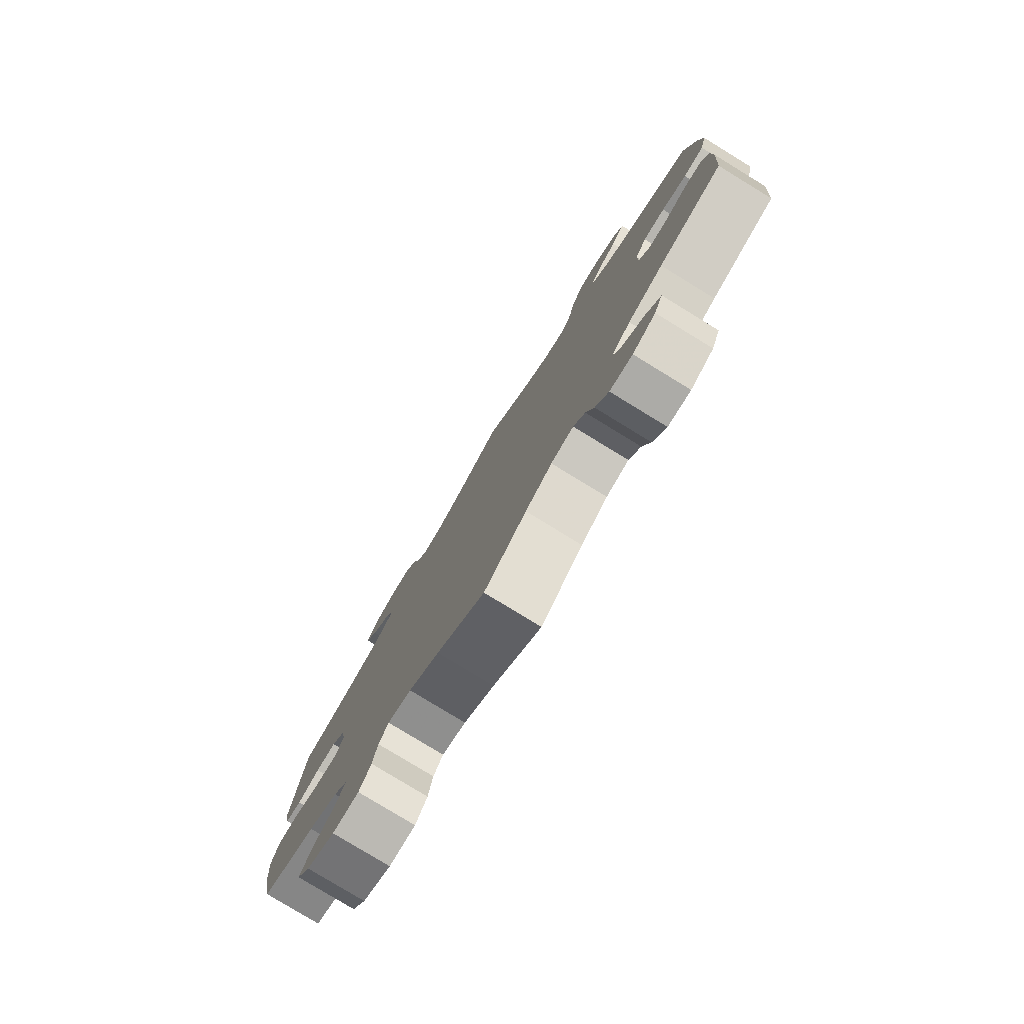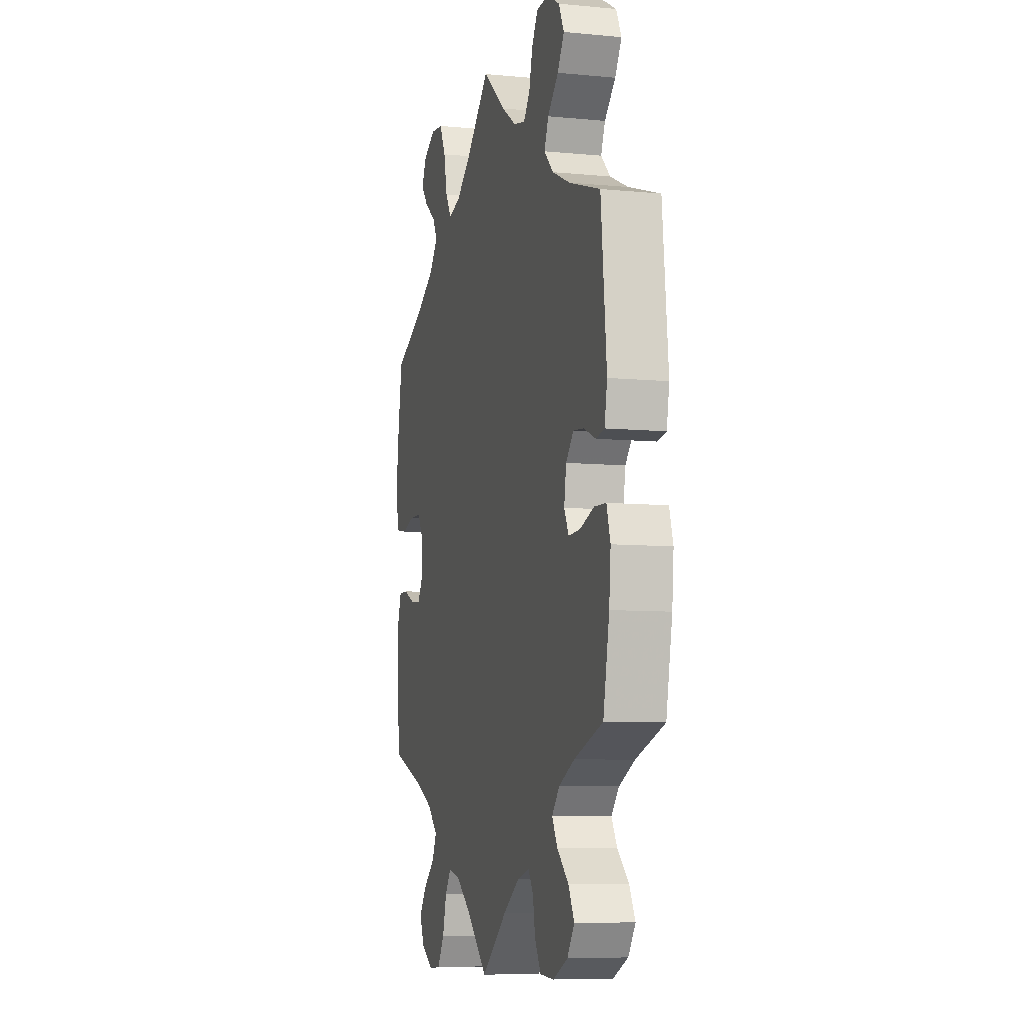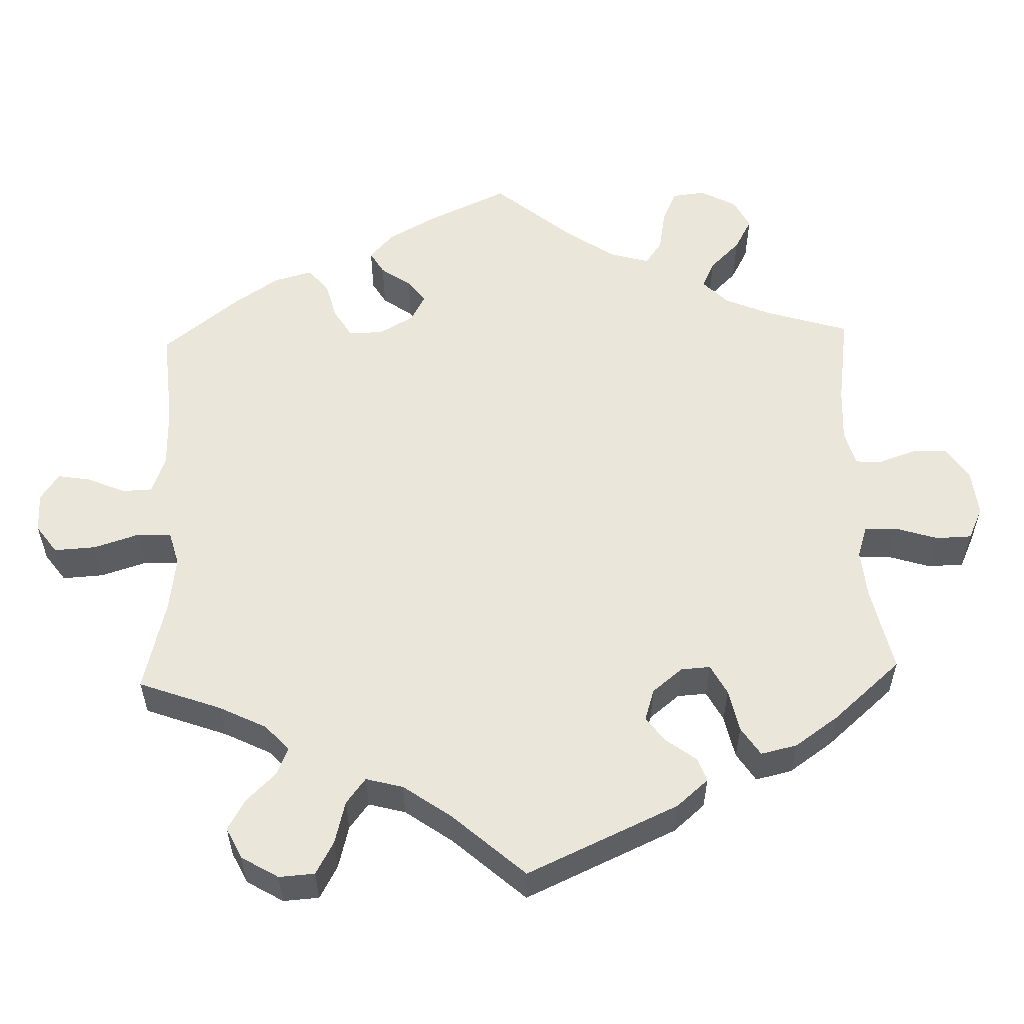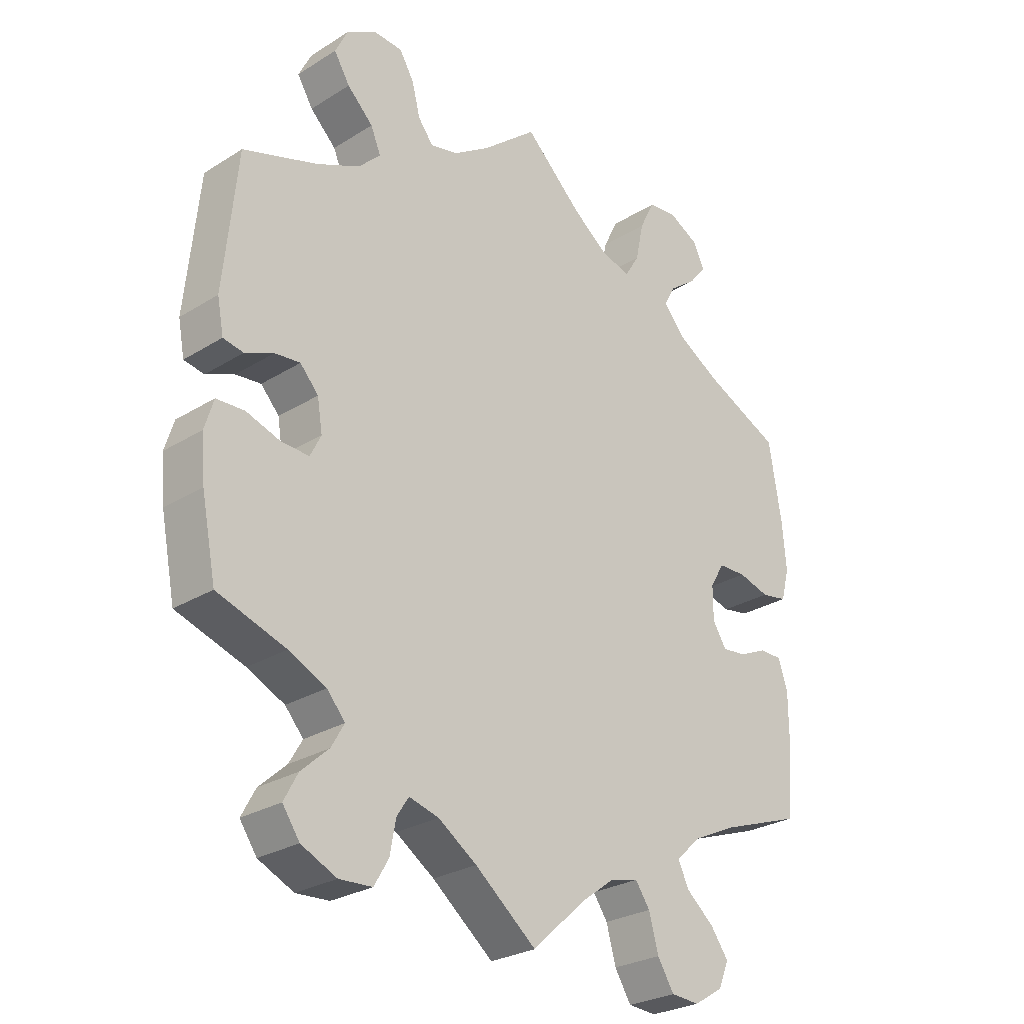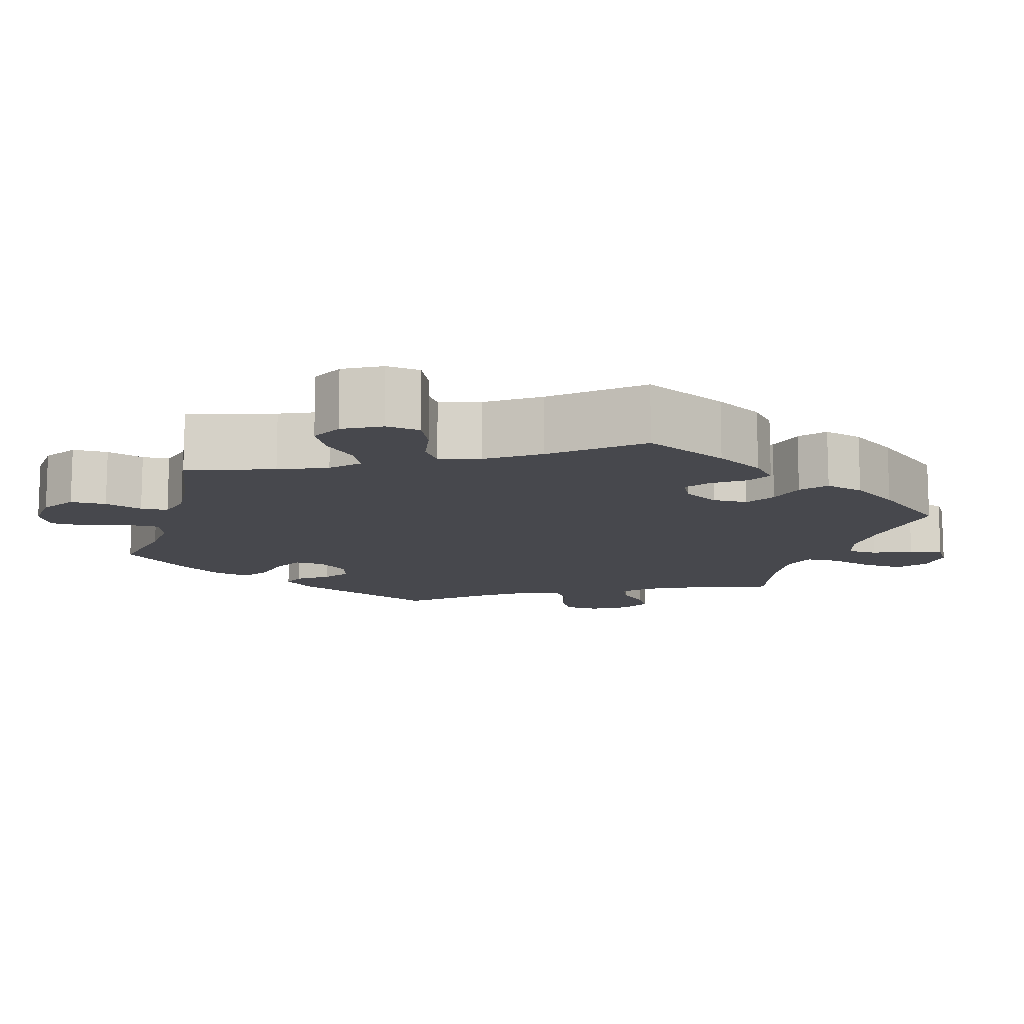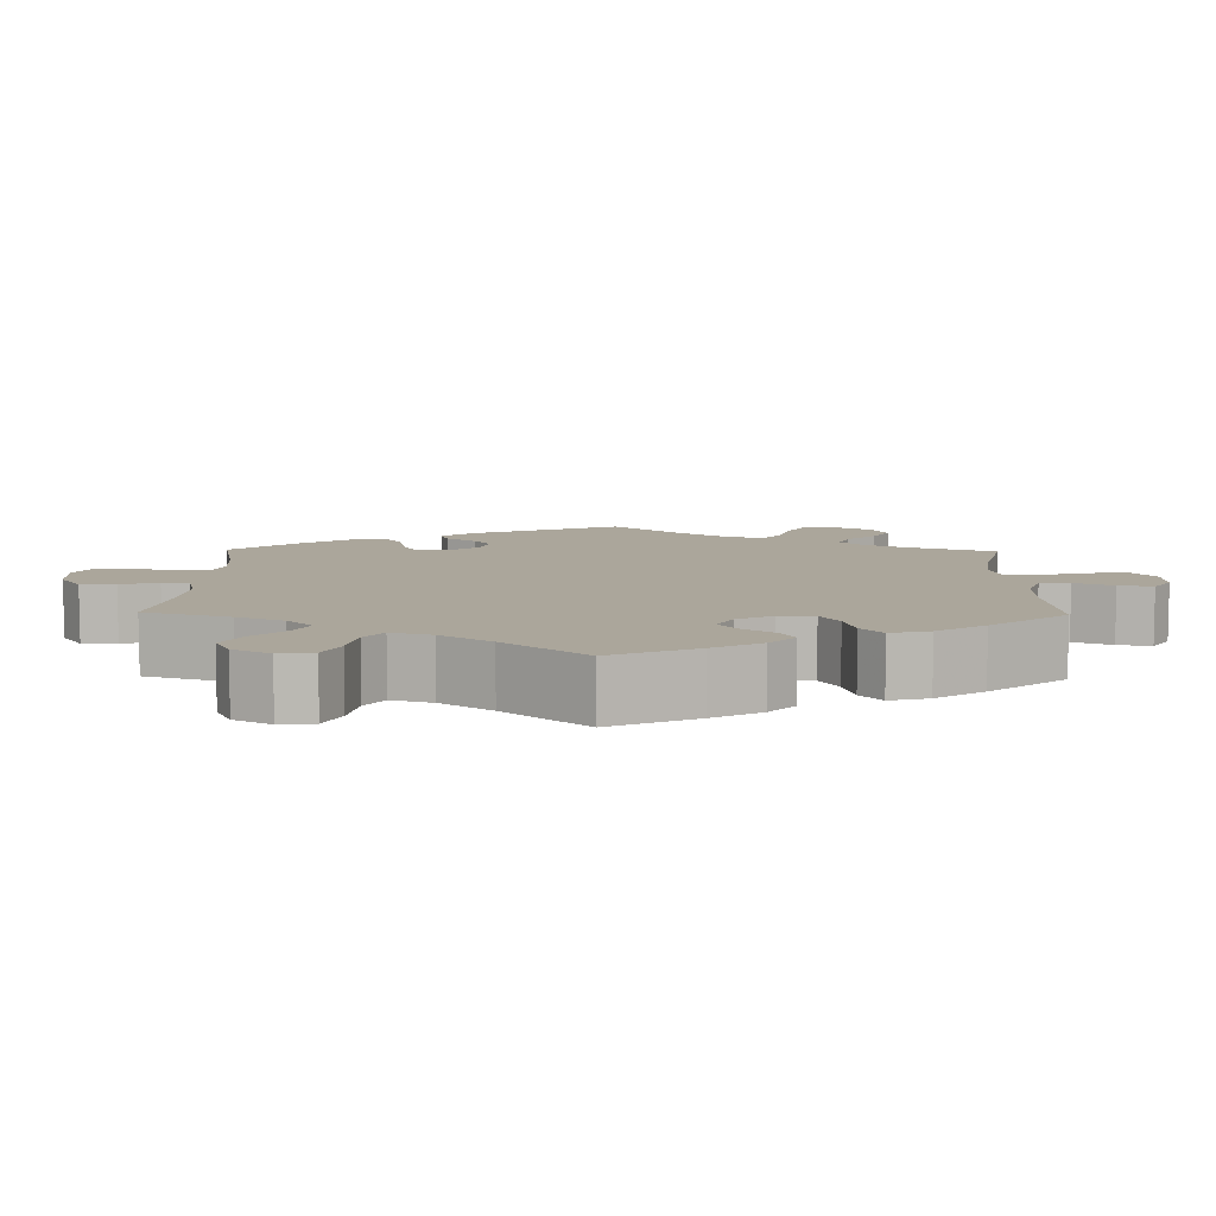
<metadata>
{"format":"obj","ext":"obj","renderer":"f3d","projection":"perspective","resolution":1024,"background":"white","views":[{"elev":-79.8,"azim":-121.4,"up":"+Z"},{"elev":-7.8,"azim":74.9,"up":"+Z"},{"elev":54.9,"azim":58.2,"up":"+Y"},{"elev":-27.1,"azim":133.9,"up":"+Z"},{"elev":-11.8,"azim":-136.1,"up":"+Y"},{"elev":8.0,"azim":-118.9,"up":"+Y"}]}
</metadata>
<code>
v -0.511 0.07 -0.171
v -0.511 0.07 -0.1
v -0.496 0.07 -0.055
v -0.46 0.07 -0.055
v -0.416 0.07 -0.075
v -0.378 0.07 -0.079
v -0.356 0.07 -0.044
v -0.356 0.07 0.009
v -0.379 0.07 0.047
v -0.423 0.07 0.048
v -0.473 0.07 0.034
v -0.514 0.07 0.041
v -0.527 0.07 0.091
v -0.521 0.07 0.165
v -0.501 0.07 0.288
v -0.38 0.07 0.344
v -0.312 0.07 0.384
v -0.277 0.07 0.424
v -0.295 0.07 0.458
v -0.338 0.07 0.49
v -0.366 0.07 0.524
v -0.347 0.07 0.562
v -0.3 0.07 0.587
v -0.254 0.07 0.582
v -0.23 0.07 0.534
v -0.217 0.07 0.473
v -0.194 0.07 0.436
v -0.148 0.07 0.448
v -0.091 0.07 0.491
v 0 0.07 0.577
v 0.088 0.07 0.504
v 0.144 0.07 0.467
v 0.188 0.07 0.457
v 0.212 0.07 0.488
v 0.225 0.07 0.539
v 0.248 0.07 0.578
v 0.293 0.07 0.581
v 0.341 0.07 0.554
v 0.361 0.07 0.513
v 0.336 0.07 0.472
v 0.295 0.07 0.432
v 0.279 0.07 0.394
v 0.314 0.07 0.359
v 0.382 0.07 0.328
v 0.5 0.07 0.289
v 0.521 0.07 0.076
v 0.511 0.07 0.023
v 0.479 0.07 0.017
v 0.434 0.07 0.036
v 0.394 0.07 0.04
v 0.365 0.07 0.008
v 0.357 0.07 -0.042
v 0.374 0.07 -0.076
v 0.418 0.07 -0.074
v 0.472 0.07 -0.056
v 0.516 0.07 -0.058
v 0.53 0.07 -0.104
v 0.524 0.07 -0.173
v 0.501 0.07 -0.289
v 0.393 0.07 -0.325
v 0.334 0.07 -0.353
v 0.305 0.07 -0.386
v 0.326 0.07 -0.422
v 0.369 0.07 -0.461
v 0.391 0.07 -0.502
v 0.364 0.07 -0.541
v 0.308 0.07 -0.567
v 0.256 0.07 -0.564
v 0.233 0.07 -0.525
v 0.224 0.07 -0.475
v 0.205 0.07 -0.446
v 0.158 0.07 -0.459
v 0.097 0.07 -0.5
v 0 0.07 -0.578
v -0.084 0.07 -0.501
v -0.137 0.07 -0.462
v -0.182 0.07 -0.451
v -0.205 0.07 -0.484
v -0.22 0.07 -0.539
v -0.246 0.07 -0.581
v -0.291 0.07 -0.584
v -0.337 0.07 -0.556
v -0.354 0.07 -0.516
v -0.326 0.07 -0.477
v -0.282 0.07 -0.44
v -0.265 0.07 -0.404
v -0.304 0.07 -0.367
v -0.374 0.07 -0.334
v -0.501 0.07 -0.289
v -0.511 0 -0.171
v -0.511 0 -0.1
v -0.496 0 -0.055
v -0.46 0 -0.055
v -0.416 0 -0.075
v -0.378 0 -0.079
v -0.356 0 -0.044
v -0.356 0 0.009
v -0.379 0 0.047
v -0.423 0 0.048
v -0.473 0 0.034
v -0.514 0 0.041
v -0.527 0 0.091
v -0.521 0 0.165
v -0.501 0 0.288
v -0.38 0 0.344
v -0.312 0 0.384
v -0.277 0 0.424
v -0.295 0 0.458
v -0.338 0 0.49
v -0.366 0 0.524
v -0.347 0 0.562
v -0.3 0 0.587
v -0.254 0 0.582
v -0.23 0 0.534
v -0.217 0 0.473
v -0.194 0 0.436
v -0.148 0 0.448
v -0.091 0 0.491
v 0 0 0.577
v 0.088 0 0.504
v 0.144 0 0.467
v 0.188 0 0.457
v 0.212 0 0.488
v 0.225 0 0.539
v 0.248 0 0.578
v 0.293 0 0.581
v 0.341 0 0.554
v 0.361 0 0.513
v 0.336 0 0.472
v 0.295 0 0.432
v 0.279 0 0.394
v 0.314 0 0.359
v 0.382 0 0.328
v 0.5 0 0.289
v 0.521 0 0.076
v 0.511 0 0.023
v 0.479 0 0.017
v 0.434 0 0.036
v 0.394 0 0.04
v 0.365 0 0.008
v 0.357 0 -0.042
v 0.374 0 -0.076
v 0.418 0 -0.074
v 0.472 0 -0.056
v 0.516 0 -0.058
v 0.53 0 -0.104
v 0.524 0 -0.173
v 0.501 0 -0.289
v 0.393 0 -0.325
v 0.334 0 -0.353
v 0.305 0 -0.386
v 0.326 0 -0.422
v 0.369 0 -0.461
v 0.391 0 -0.502
v 0.364 0 -0.541
v 0.308 0 -0.567
v 0.256 0 -0.564
v 0.233 0 -0.525
v 0.224 0 -0.475
v 0.205 0 -0.446
v 0.158 0 -0.459
v 0.097 0 -0.5
v 0 0 -0.578
v -0.084 0 -0.501
v -0.137 0 -0.462
v -0.182 0 -0.451
v -0.205 0 -0.484
v -0.22 0 -0.539
v -0.246 0 -0.581
v -0.291 0 -0.584
v -0.337 0 -0.556
v -0.354 0 -0.516
v -0.326 0 -0.477
v -0.282 0 -0.44
v -0.265 0 -0.404
v -0.304 0 -0.367
v -0.374 0 -0.334
v -0.501 0 -0.289
f 88 89 1 2
f 87 88 2 3
f 86 87 3 4
f 82 83 84 85
f 80 81 82 85
f 78 79 80 85
f 77 78 85 86
f 76 77 86 4
f 73 74 75
f 72 73 75 76
f 71 72 76 4
f 67 68 69 70
f 67 70 71
f 66 67 71
f 63 64 65 66
f 62 63 66 71
f 61 62 71
f 57 58 59 60
f 57 60 61
f 54 55 56 57
f 53 54 57 61
f 52 53 61 71
f 46 47 48 49
f 44 45 46 49
f 43 44 49 50
f 42 43 50 51
f 38 39 40 41
f 38 41 42
f 37 38 42
f 34 35 36 37
f 33 34 37 42
f 32 33 42 51
f 29 30 31
f 28 29 31 32
f 27 28 32 51
f 23 24 25 26
f 23 26 27
f 22 23 27
f 19 20 21 22
f 18 19 22 27
f 17 18 27 51
f 13 14 15 16
f 10 11 12 13
f 9 10 13 16
f 8 9 16 17
f 71 4 5
f 71 5 6
f 52 71 6 7
f 17 51 52
f 7 8 17 52
f 91 90 178 177
f 92 91 177 176
f 93 92 176 175
f 174 173 172 171
f 174 171 170 169
f 174 169 168 167
f 175 174 167 166
f 93 175 166 165
f 164 163 162
f 165 164 162 161
f 93 165 161 160
f 159 158 157 156
f 160 159 156
f 160 156 155
f 155 154 153 152
f 160 155 152 151
f 160 151 150
f 149 148 147 146
f 150 149 146
f 146 145 144 143
f 150 146 143 142
f 160 150 142 141
f 138 137 136 135
f 138 135 134 133
f 139 138 133 132
f 140 139 132 131
f 130 129 128 127
f 131 130 127
f 131 127 126
f 126 125 124 123
f 131 126 123 122
f 140 131 122 121
f 120 119 118
f 121 120 118 117
f 140 121 117 116
f 115 114 113 112
f 116 115 112
f 116 112 111
f 111 110 109 108
f 116 111 108 107
f 140 116 107 106
f 105 104 103 102
f 102 101 100 99
f 105 102 99 98
f 106 105 98 97
f 94 93 160
f 95 94 160
f 96 95 160 141
f 141 140 106
f 141 106 97 96
f 1 90 91 2
f 2 91 92 3
f 3 92 93 4
f 4 93 94 5
f 5 94 95 6
f 6 95 96 7
f 7 96 97 8
f 8 97 98 9
f 9 98 99 10
f 10 99 100 11
f 11 100 101 12
f 12 101 102 13
f 13 102 103 14
f 14 103 104 15
f 15 104 105 16
f 16 105 106 17
f 17 106 107 18
f 18 107 108 19
f 19 108 109 20
f 20 109 110 21
f 21 110 111 22
f 22 111 112 23
f 23 112 113 24
f 24 113 114 25
f 25 114 115 26
f 26 115 116 27
f 27 116 117 28
f 28 117 118 29
f 29 118 119 30
f 30 119 120 31
f 31 120 121 32
f 32 121 122 33
f 33 122 123 34
f 34 123 124 35
f 35 124 125 36
f 36 125 126 37
f 37 126 127 38
f 38 127 128 39
f 39 128 129 40
f 40 129 130 41
f 41 130 131 42
f 42 131 132 43
f 43 132 133 44
f 44 133 134 45
f 45 134 135 46
f 46 135 136 47
f 47 136 137 48
f 48 137 138 49
f 49 138 139 50
f 50 139 140 51
f 51 140 141 52
f 52 141 142 53
f 53 142 143 54
f 54 143 144 55
f 55 144 145 56
f 56 145 146 57
f 57 146 147 58
f 58 147 148 59
f 59 148 149 60
f 60 149 150 61
f 61 150 151 62
f 62 151 152 63
f 63 152 153 64
f 64 153 154 65
f 65 154 155 66
f 66 155 156 67
f 67 156 157 68
f 68 157 158 69
f 69 158 159 70
f 70 159 160 71
f 71 160 161 72
f 72 161 162 73
f 73 162 163 74
f 74 163 164 75
f 75 164 165 76
f 76 165 166 77
f 77 166 167 78
f 78 167 168 79
f 79 168 169 80
f 80 169 170 81
f 81 170 171 82
f 82 171 172 83
f 83 172 173 84
f 84 173 174 85
f 85 174 175 86
f 86 175 176 87
f 87 176 177 88
f 88 177 178 89
f 89 178 90 1

</code>
